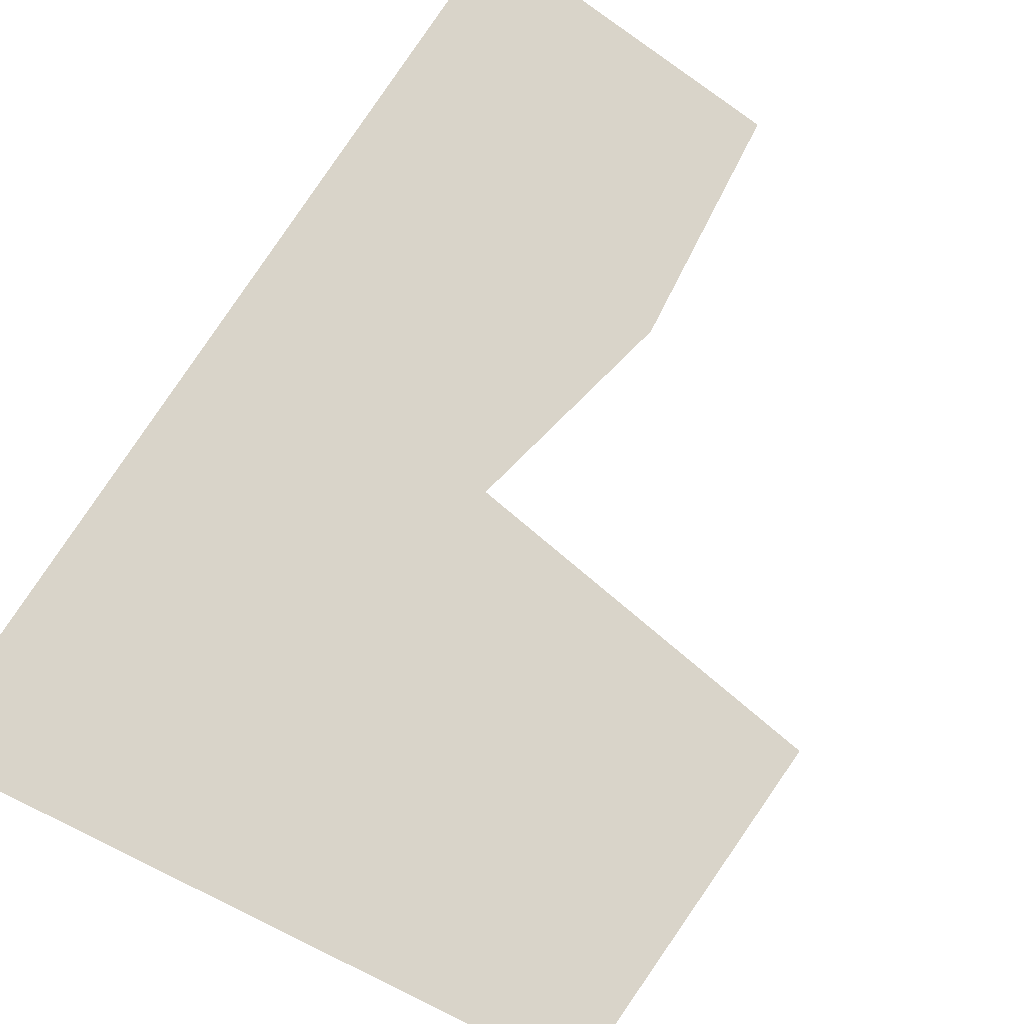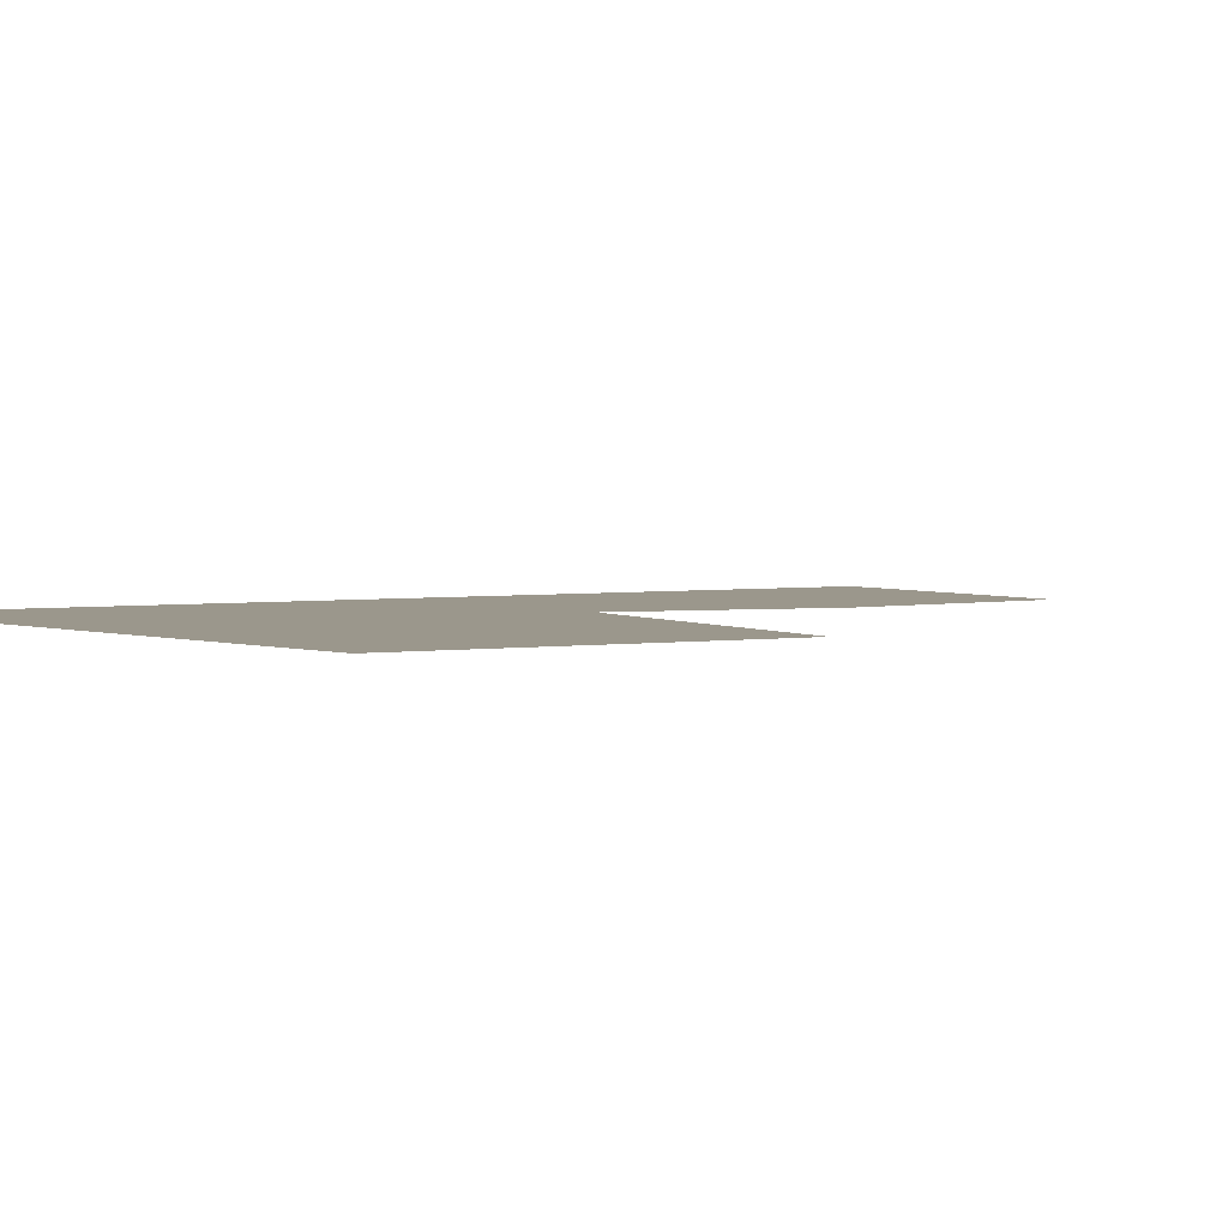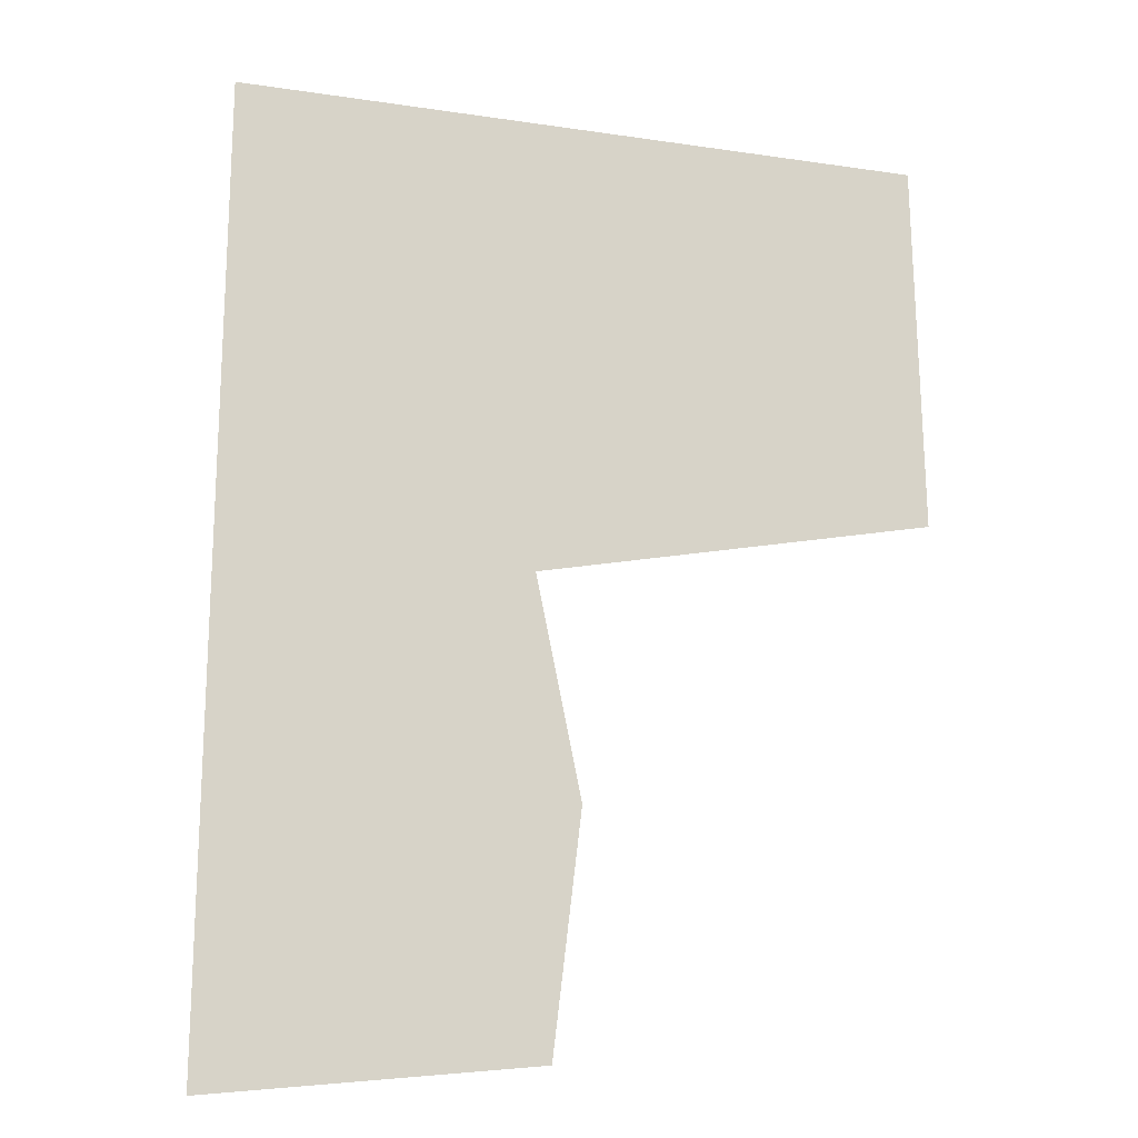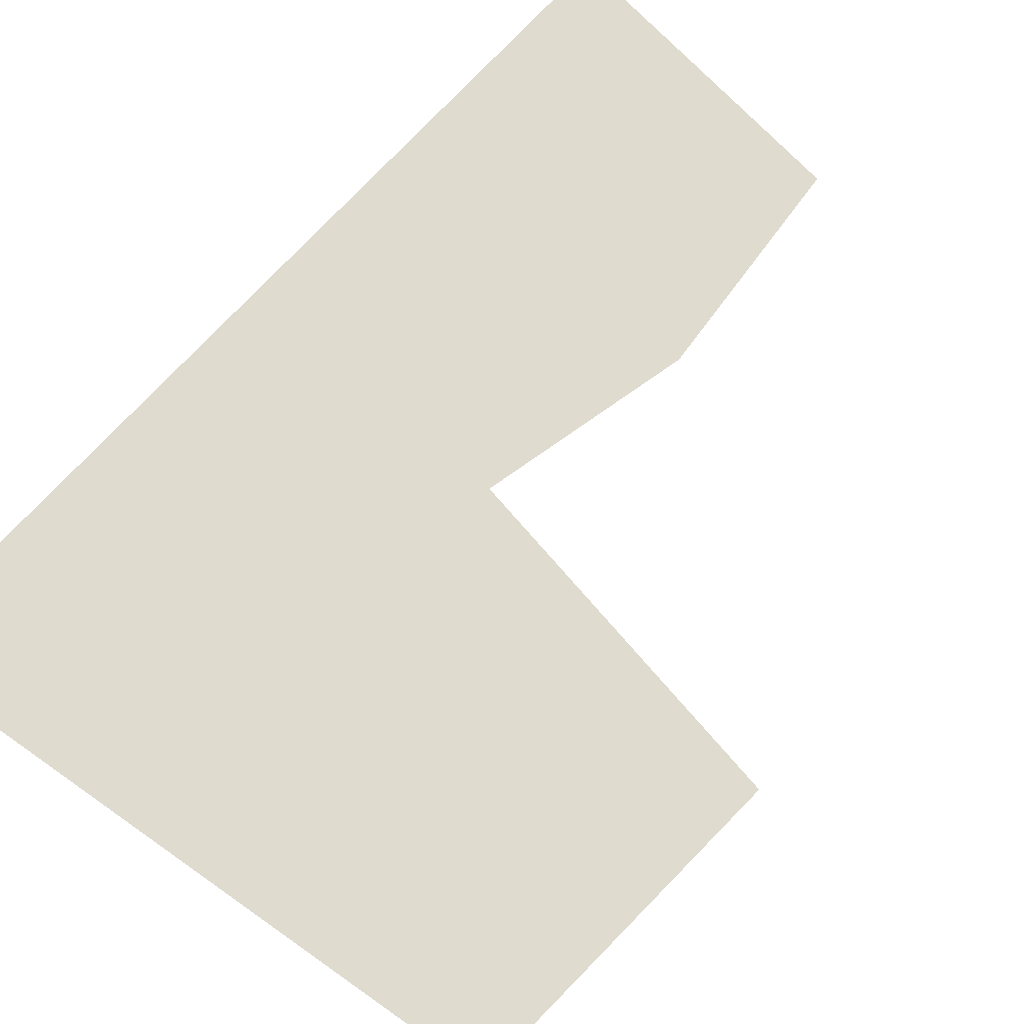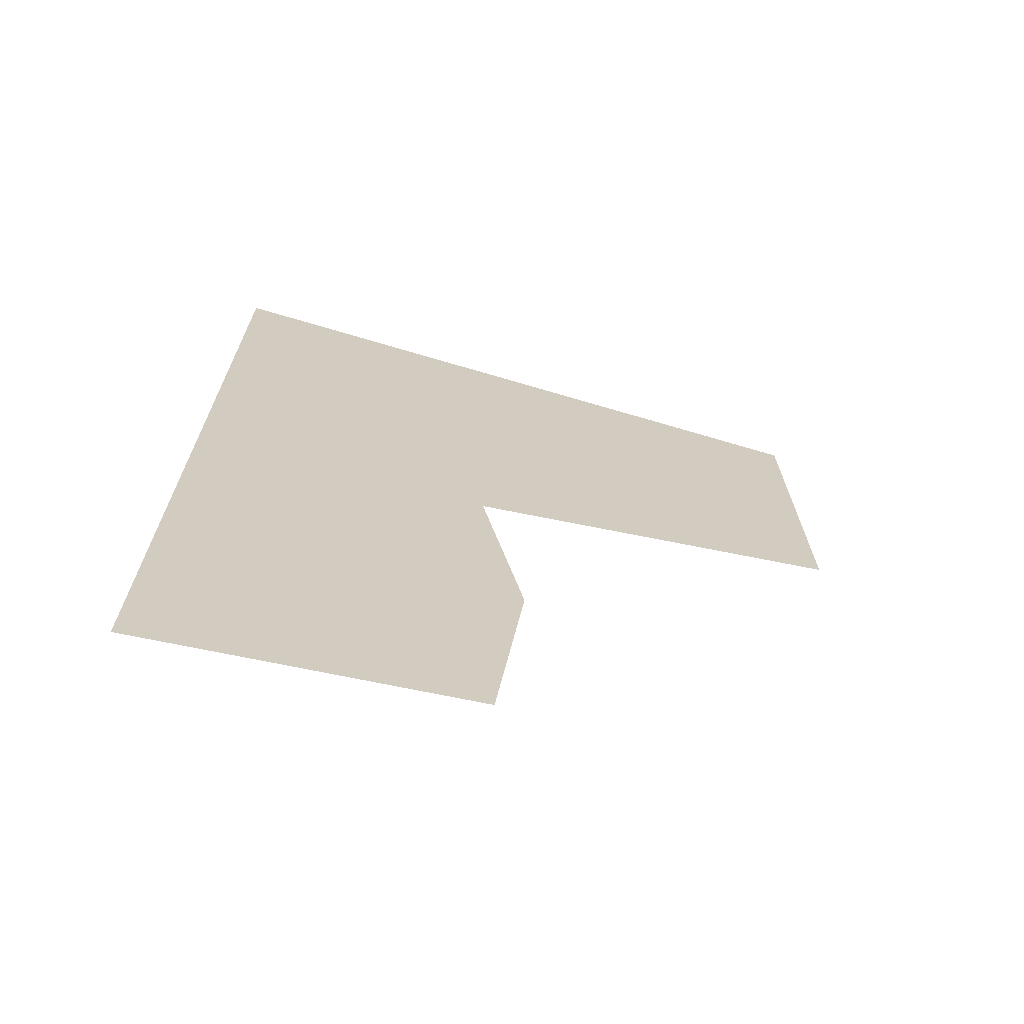
<metadata>
{"format":"obj","ext":"obj","renderer":"f3d","projection":"perspective","resolution":1024,"background":"white","views":[{"elev":74.9,"azim":-146.6,"up":"+Z"},{"elev":2.8,"azim":-122.2,"up":"+Z"},{"elev":-12.2,"azim":177.7,"up":"+Y"},{"elev":70.3,"azim":-137.3,"up":"+Z"},{"elev":-68.5,"azim":165.7,"up":"+Y"}]}
</metadata>
<code>
o palm_link_visuals_xform_visuals
v 0.03177 -0.007421 0
v 0.03072 0.05934 -0
v 0.03121 0.02841 -0
v 0.03177 -0.007375 0
v 0.03177 -0.007421 0
v 0.03178 -0.007478 0
v 0.03175 -0.005876 0
v 0.03175 -0.00607 0
v 0.03178 -0.007616 0
v 0.03188 -0.0142 0
v 0.03121 0.02812 -0
v 0.03213 -0.02975 0
v 0.03175 -0.00607 0
v 0.03177 -0.007343 0
v 0.03178 -0.007478 0
v 0.03121 0.02812 -0
v 0.03178 -0.007544 0
v 0.03175 -0.005679 0
v 0.03072 0.05934 -0
v 0.03177 -0.007343 0
v 0.03121 0.02841 -0
v 0.03178 -0.007544 0
v 0.03178 -0.007616 0
v 0.03177 -0.007375 0
v 0.03213 -0.02975 0
v 0.03175 -0.005679 0
v 0.03188 -0.0142 0
v 0.03175 -0.005876 0
v -0.01354 0.01043 -0
v -0.01216 0.01026 -0
v 0.01031 0.007448 -0
v 0.008229 0.007708 -0
v -0.01216 0.01026 -0
v -0.01354 0.01043 -0
v -0.01259 0.01031 -0
v -0.01259 0.01031 -0
v -0.01306 0.01037 -0
v -0.01228 0.01027 -0
v -0.01306 0.01037 -0
v -0.01228 0.01027 -0
v 0.008229 0.007708 -0
v 0.01213 0.00722 -0
v 0.01213 0.00722 -0
v 0.01031 0.007448 -0
v 0.03158 0.004791 -0
v -0.03823 0.03223 -0
v -0.03774 0.05035 -0
v -0.03809 0.03752 -0
v -0.03816 0.03488 -0
v -0.0383 0.02969 -0
v -0.03792 0.04374 -0
v -0.03823 0.03214 -0
v -0.03823 0.03214 -0
v -0.03774 0.05035 -0
v -0.03823 0.0322 -0
v -0.03823 0.0322 -0
v -0.03782 0.04748 -0
v -0.03792 0.04374 -0
v -0.03782 0.04748 -0
v -0.0383 0.02969 -0
v -0.03823 0.03223 -0
v -0.03823 0.03204 -0
v -0.03823 0.03204 -0
v -0.03816 0.03488 -0
v -0.03802 0.0402 -0
v -0.03802 0.0402 -0
v -0.03809 0.03752 -0
v -0.03873 0.01357 -0
v 0.03076 0.05705 -0
v -0.03775 0.04992 -0
v 0.005564 -0.03913 0
v -0.001622 -0.03854 0
v -0.001622 -0.03854 0
v 0.005564 -0.03913 0
v 0.02936 -0.04108 0
v 0.02936 -0.04108 0
v 0.03231 -0.04132 0
v -0.000934 0.003894 -0
v -0.000994 0.003593 -0
v -0.001253 0.00229 -0
v -0.004494 -0.01399 0
v -0.001157 0.002774 -0
v -0.001253 0.00229 -0
v -0.000994 0.003593 -0
v 0.005368 0.03555 -0
v -0.001069 0.003214 -0
v 0.005064 0.03403 -0
v -0.000892 0.004105 -0
v -0.001069 0.003214 -0
v -0.001157 0.002774 -0
v -0.000892 0.004105 -0
v 0.005368 0.03555 -0
v -0.000934 0.003894 -0
v 0.000703 0.01212 -0
v 0.001164 0.01443 -0
v 0.001164 0.01443 -0
v 0.000933 0.01327 -0
v 2.9e-05 0.008732 -0
v 0.009549 0.05656 -0
v 0.000933 0.01327 -0
v 0.000703 0.01212 -0
v 0.005064 0.03403 -0
v 0.009549 0.05656 -0
v 0.0092 0.0548 -0
v -0.004494 -0.01399 0
v -0.00118 0.05515 -0
v -0.0033 0.0159 -0
v -0.003375 0.0145 -0
v -0.002232 0.03567 -0
v -0.00118 0.05515 -0
v -0.002127 0.03762 -0
v -0.002232 0.03567 -0
v -0.002127 0.03762 -0
v -0.003375 0.0145 -0
v -0.003224 0.01732 -0
v -0.003224 0.01732 -0
v -0.0033 0.0159 -0
v -0.003662 0.009193 -0
v -0.001257 0.05371 -0
f 45 42 18
f 43 44 28 26
f 76 25 27 74
f 91 93 24 20
f 89 90 17 15
f 98 88 14 13 41
f 75 77 12
f 85 87 11 3
f 84 86 6 1
f 96 97 44 43
f 94 98 41
f 7 31 32 8
f 63 60 29 39
f 119 70 59 113
f 36 38 55 53
f 35 52 62 37
f 109 51 65 115
f 34 50 68
f 107 48 49 108
f 40 30 46 56
f 110 54 70 119
f 19 103 104 69
f 31 100 101 32
f 116 117 97 96
f 16 102 95 42 45
f 114 118 98 94
f 69 104 92 21
f 111 112 87 85
f 22 82 83 23
f 9 80 105 72 71 10
f 4 78 79 5
f 66 67 117 116
f 61 33 118 114 64
f 104 119 113 92
f 57 58 112 111
f 103 110 119 104
f 102 109 115 95
f 100 107 108 101
l 106 47
l 73 81
l 2 99
l 99 106

</code>
